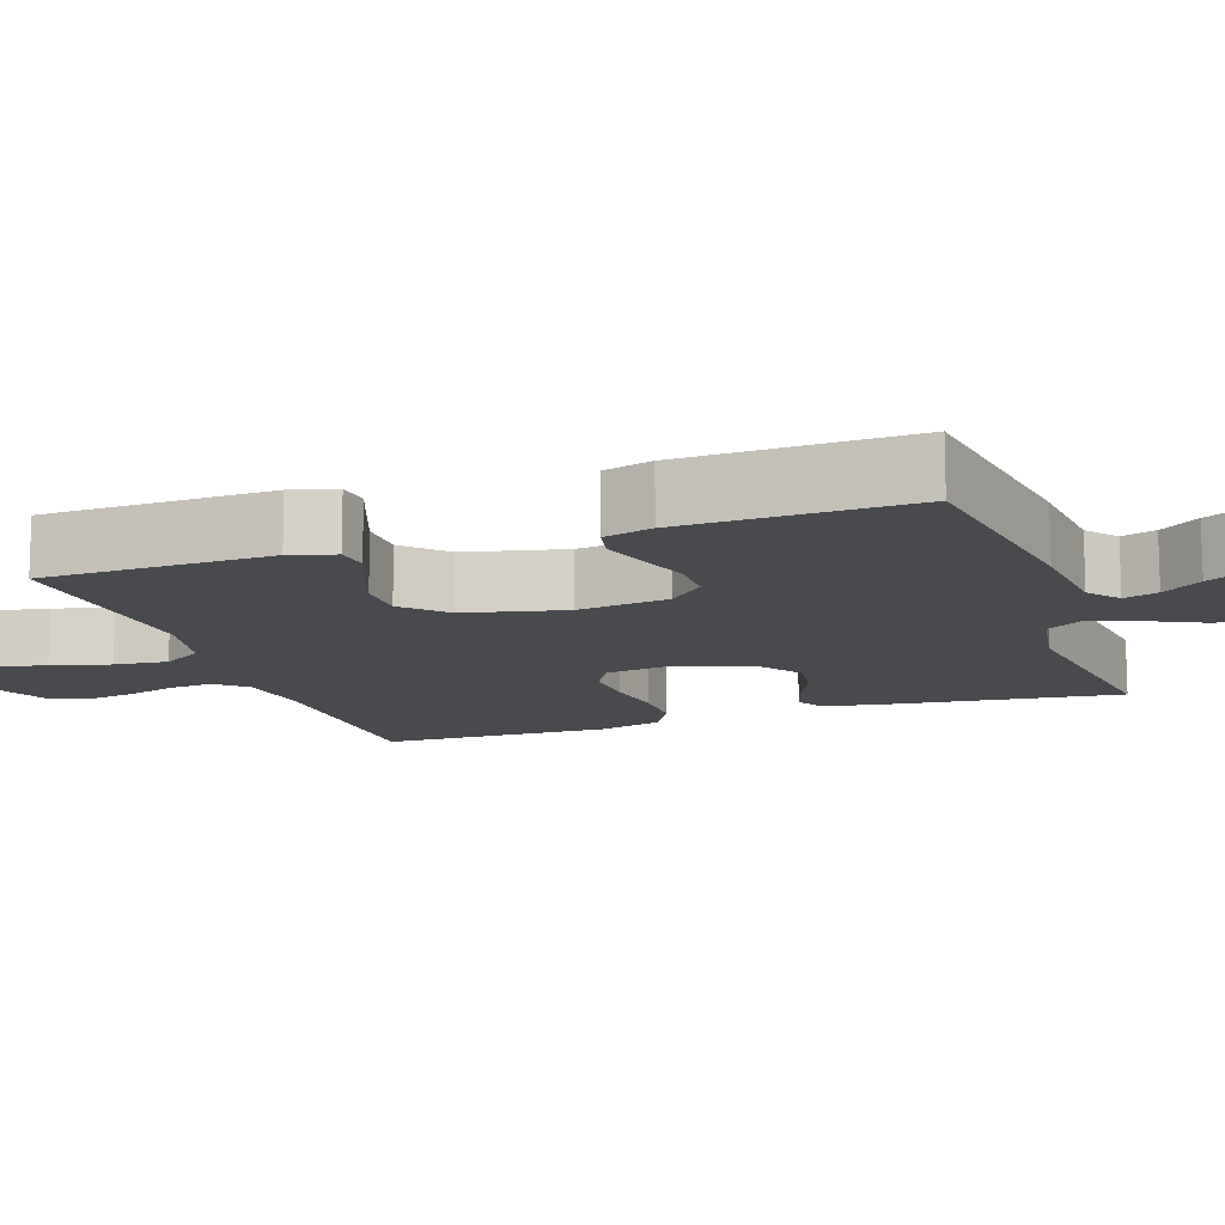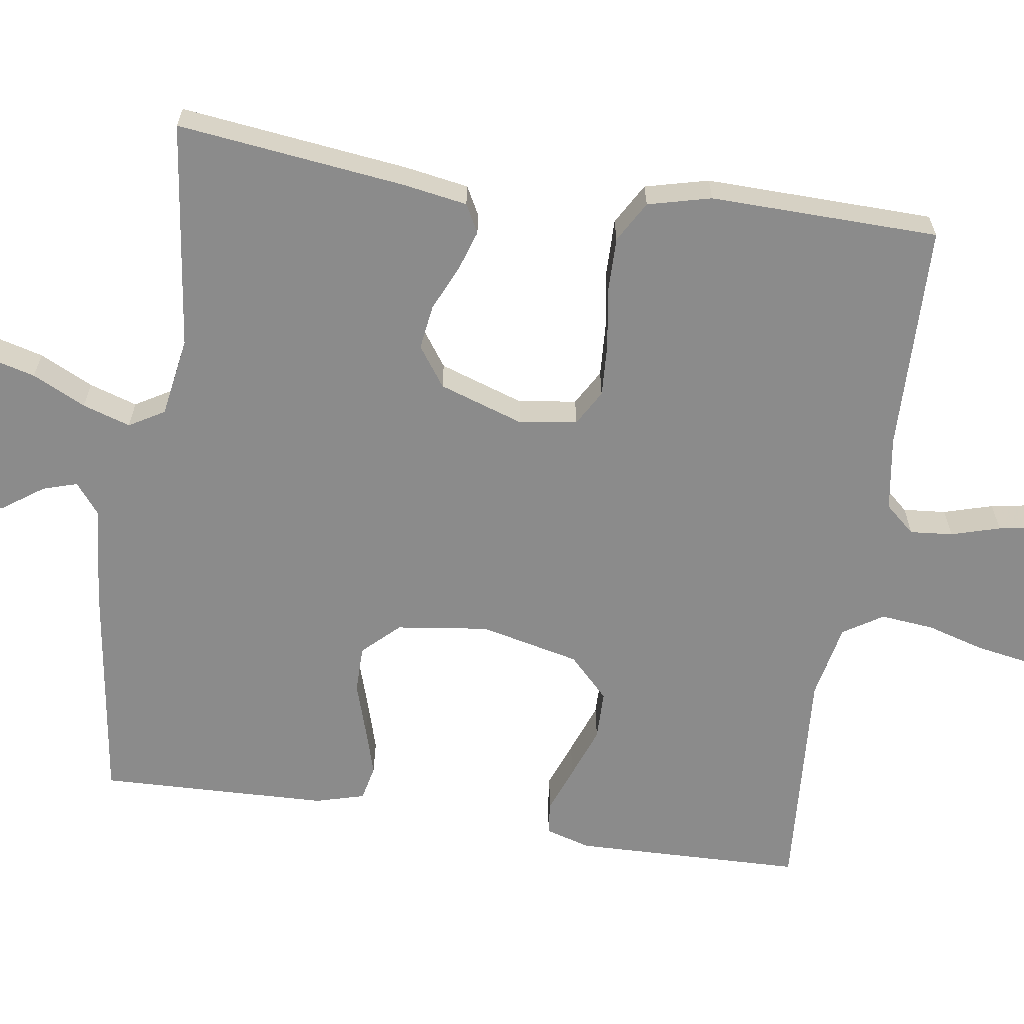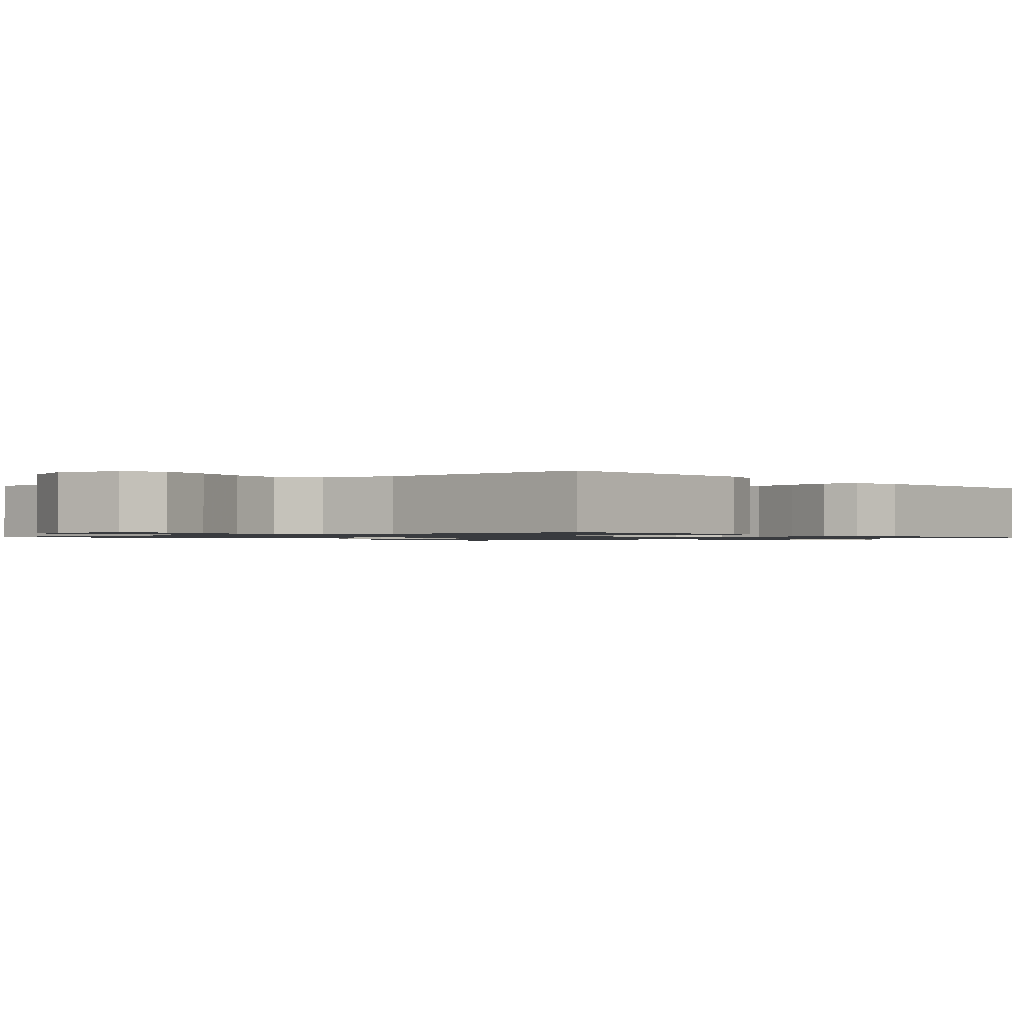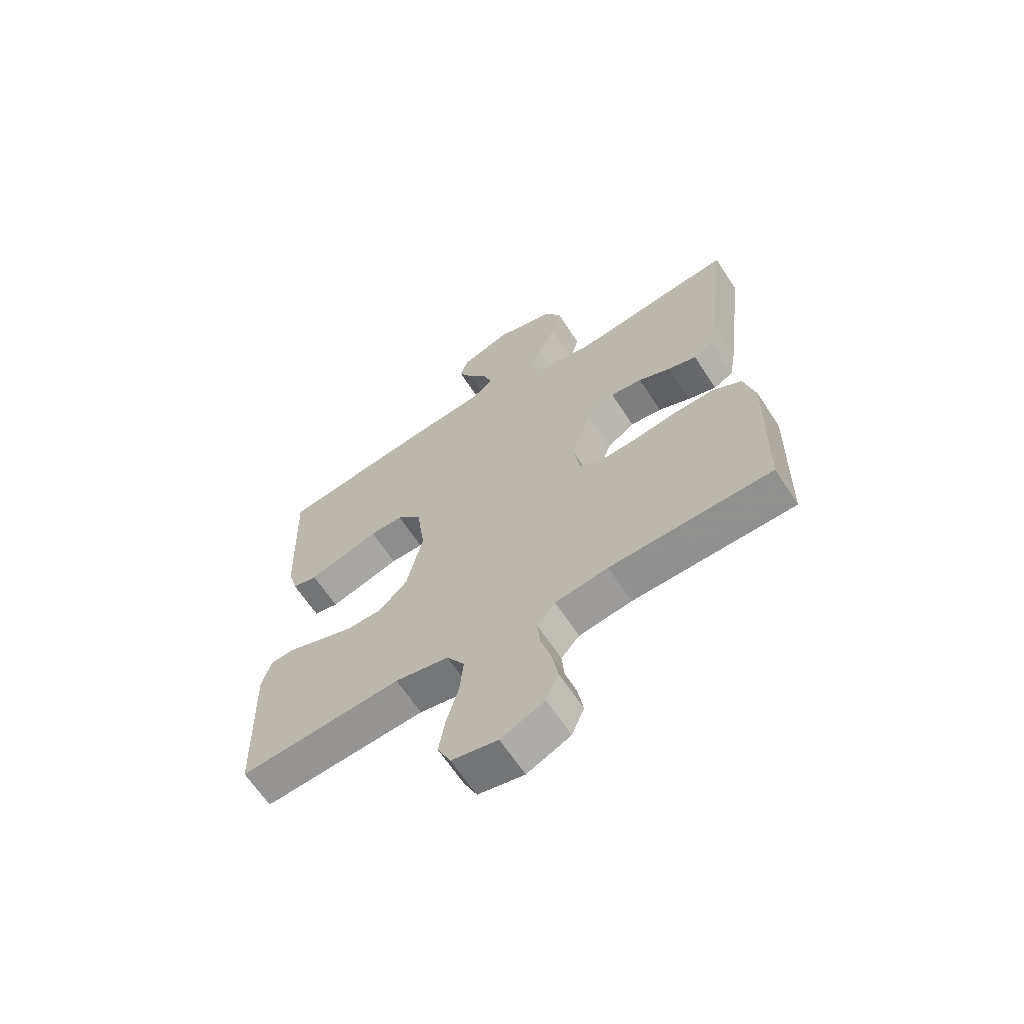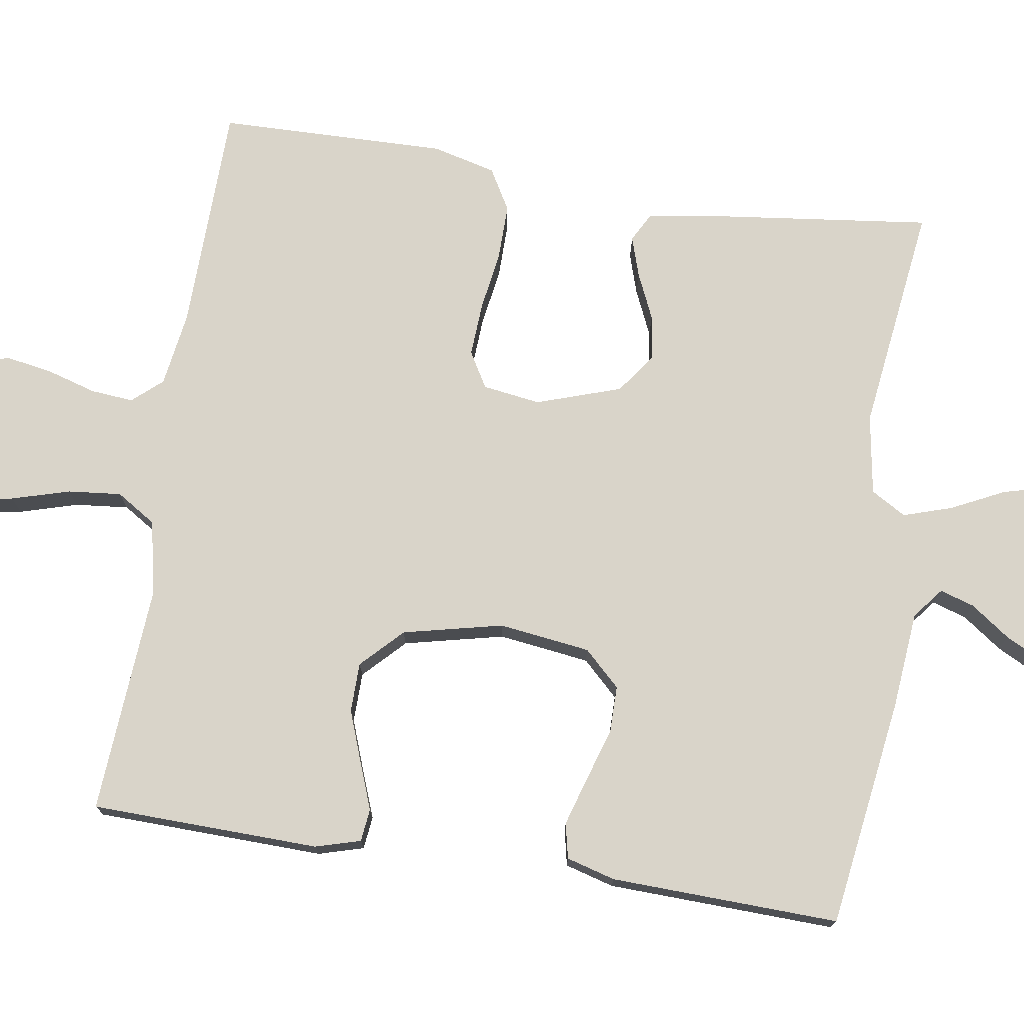
<metadata>
{"format":"obj","ext":"obj","renderer":"f3d","projection":"perspective","resolution":1024,"background":"white","views":[{"elev":-12.9,"azim":-71.1,"up":"+Y"},{"elev":-63.8,"azim":81.4,"up":"+Y"},{"elev":-1.0,"azim":-140.4,"up":"+Y"},{"elev":-64.6,"azim":33.1,"up":"+Z"},{"elev":74.9,"azim":-81.2,"up":"+Y"}]}
</metadata>
<code>
v 0.5 0.07 0.5
v 0.464 0.07 0.2
v 0.45 0.07 0.116
v 0.413 0.07 0.096
v 0.36 0.07 0.113
v 0.3 0.07 0.14
v 0.241 0.07 0.148
v 0.189 0.07 0.111
v 0.152 0.07 0
v 0.163 0.07 -0.076
v 0.21 0.07 -0.103
v 0.28 0.07 -0.099
v 0.358 0.07 -0.087
v 0.431 0.07 -0.086
v 0.485 0.07 -0.117
v 0.506 0.07 -0.2
v 0.5 0.07 -0.5
v 0.2 0.07 -0.507
v 0.102 0.07 -0.522
v 0.068 0.07 -0.561
v 0.073 0.07 -0.617
v 0.092 0.07 -0.681
v 0.103 0.07 -0.744
v 0.08 0.07 -0.799
v 0 0.07 -0.836
v -0.085 0.07 -0.818
v -0.109 0.07 -0.767
v -0.097 0.07 -0.697
v -0.075 0.07 -0.621
v -0.068 0.07 -0.551
v -0.101 0.07 -0.499
v -0.2 0.07 -0.479
v -0.5 0.07 -0.5
v -0.508 0.07 -0.2
v -0.491 0.07 -0.141
v -0.448 0.07 -0.136
v -0.387 0.07 -0.159
v -0.319 0.07 -0.184
v -0.254 0.07 -0.183
v -0.201 0.07 -0.131
v -0.171 0.07 0
v -0.187 0.07 0.12
v -0.232 0.07 0.167
v -0.294 0.07 0.167
v -0.363 0.07 0.145
v -0.426 0.07 0.126
v -0.472 0.07 0.136
v -0.49 0.07 0.2
v -0.5 0.07 0.5
v -0.2 0.07 0.543
v -0.071 0.07 0.555
v -0.031 0.07 0.587
v -0.045 0.07 0.632
v -0.082 0.07 0.684
v -0.108 0.07 0.735
v -0.092 0.07 0.78
v 0 0.07 0.811
v 0.11 0.07 0.779
v 0.14 0.07 0.725
v 0.122 0.07 0.657
v 0.088 0.07 0.587
v 0.068 0.07 0.524
v 0.095 0.07 0.478
v 0.2 0.07 0.461
v 0.5 0 0.5
v 0.464 0 0.2
v 0.45 0 0.116
v 0.413 0 0.096
v 0.36 0 0.113
v 0.3 0 0.14
v 0.241 0 0.148
v 0.189 0 0.111
v 0.152 0 0
v 0.163 0 -0.076
v 0.21 0 -0.103
v 0.28 0 -0.099
v 0.358 0 -0.087
v 0.431 0 -0.086
v 0.485 0 -0.117
v 0.506 0 -0.2
v 0.5 0 -0.5
v 0.2 0 -0.507
v 0.102 0 -0.522
v 0.068 0 -0.561
v 0.073 0 -0.617
v 0.092 0 -0.681
v 0.103 0 -0.744
v 0.08 0 -0.799
v 0 0 -0.836
v -0.085 0 -0.818
v -0.109 0 -0.767
v -0.097 0 -0.697
v -0.075 0 -0.621
v -0.068 0 -0.551
v -0.101 0 -0.499
v -0.2 0 -0.479
v -0.5 0 -0.5
v -0.508 0 -0.2
v -0.491 0 -0.141
v -0.448 0 -0.136
v -0.387 0 -0.159
v -0.319 0 -0.184
v -0.254 0 -0.183
v -0.201 0 -0.131
v -0.171 0 0
v -0.187 0 0.12
v -0.232 0 0.167
v -0.294 0 0.167
v -0.363 0 0.145
v -0.426 0 0.126
v -0.472 0 0.136
v -0.49 0 0.2
v -0.5 0 0.5
v -0.2 0 0.543
v -0.071 0 0.555
v -0.031 0 0.587
v -0.045 0 0.632
v -0.082 0 0.684
v -0.108 0 0.735
v -0.092 0 0.78
v 0 0 0.811
v 0.11 0 0.779
v 0.14 0 0.725
v 0.122 0 0.657
v 0.088 0 0.587
v 0.068 0 0.524
v 0.095 0 0.478
v 0.2 0 0.461
f 58 59 60 61
f 58 61 62
f 57 58 62
f 56 57 62
f 53 54 55 56
f 53 56 62 63
f 48 49 50 51
f 48 51 52
f 47 48 52
f 44 45 46 47
f 44 47 52
f 43 44 52
f 42 43 52
f 41 42 52
f 40 41 52
f 34 35 36 37
f 32 33 34 37
f 31 32 37 38
f 26 27 28 29
f 26 29 30
f 25 26 30
f 24 25 30
f 21 22 23 24
f 20 21 24 30
f 19 20 30 31
f 15 16 17 18
f 12 13 14 15
f 11 12 15 18
f 10 11 18 19
f 3 4 5 6
f 1 2 3 6
f 64 1 6 7
f 63 64 7 8
f 52 53 63 8
f 40 52 8 9
f 39 40 9 10
f 19 31 38 39
f 10 19 39
f 125 124 123 122
f 126 125 122
f 126 122 121
f 126 121 120
f 120 119 118 117
f 127 126 120 117
f 115 114 113 112
f 116 115 112
f 116 112 111
f 111 110 109 108
f 116 111 108
f 116 108 107
f 116 107 106
f 116 106 105
f 116 105 104
f 101 100 99 98
f 101 98 97 96
f 102 101 96 95
f 93 92 91 90
f 94 93 90
f 94 90 89
f 94 89 88
f 88 87 86 85
f 94 88 85 84
f 95 94 84 83
f 82 81 80 79
f 79 78 77 76
f 82 79 76 75
f 83 82 75 74
f 70 69 68 67
f 70 67 66 65
f 71 70 65 128
f 72 71 128 127
f 72 127 117 116
f 73 72 116 104
f 74 73 104 103
f 103 102 95 83
f 103 83 74
f 1 65 66 2
f 2 66 67 3
f 3 67 68 4
f 4 68 69 5
f 5 69 70 6
f 6 70 71 7
f 7 71 72 8
f 8 72 73 9
f 9 73 74 10
f 10 74 75 11
f 11 75 76 12
f 12 76 77 13
f 13 77 78 14
f 14 78 79 15
f 15 79 80 16
f 16 80 81 17
f 17 81 82 18
f 18 82 83 19
f 19 83 84 20
f 20 84 85 21
f 21 85 86 22
f 22 86 87 23
f 23 87 88 24
f 24 88 89 25
f 25 89 90 26
f 26 90 91 27
f 27 91 92 28
f 28 92 93 29
f 29 93 94 30
f 30 94 95 31
f 31 95 96 32
f 32 96 97 33
f 33 97 98 34
f 34 98 99 35
f 35 99 100 36
f 36 100 101 37
f 37 101 102 38
f 38 102 103 39
f 39 103 104 40
f 40 104 105 41
f 41 105 106 42
f 42 106 107 43
f 43 107 108 44
f 44 108 109 45
f 45 109 110 46
f 46 110 111 47
f 47 111 112 48
f 48 112 113 49
f 49 113 114 50
f 50 114 115 51
f 51 115 116 52
f 52 116 117 53
f 53 117 118 54
f 54 118 119 55
f 55 119 120 56
f 56 120 121 57
f 57 121 122 58
f 58 122 123 59
f 59 123 124 60
f 60 124 125 61
f 61 125 126 62
f 62 126 127 63
f 63 127 128 64
f 64 128 65 1

</code>
